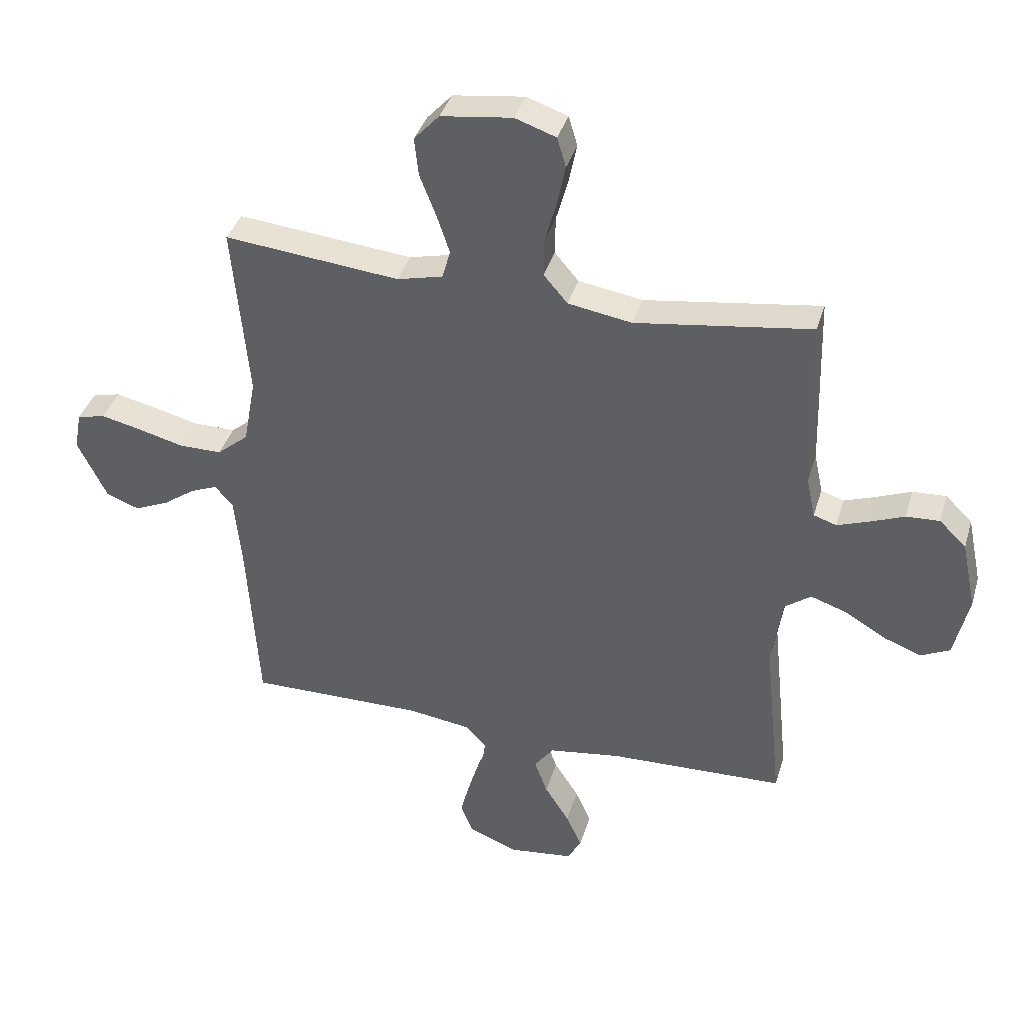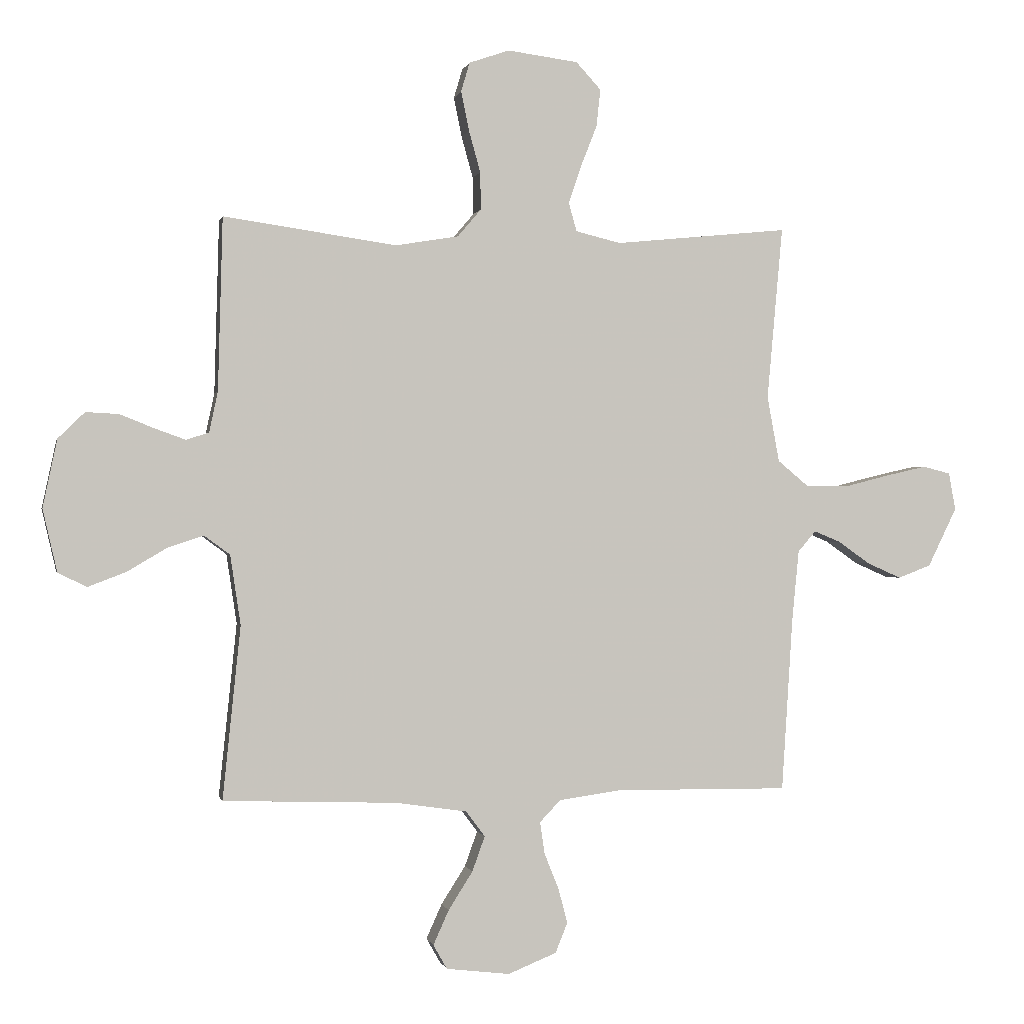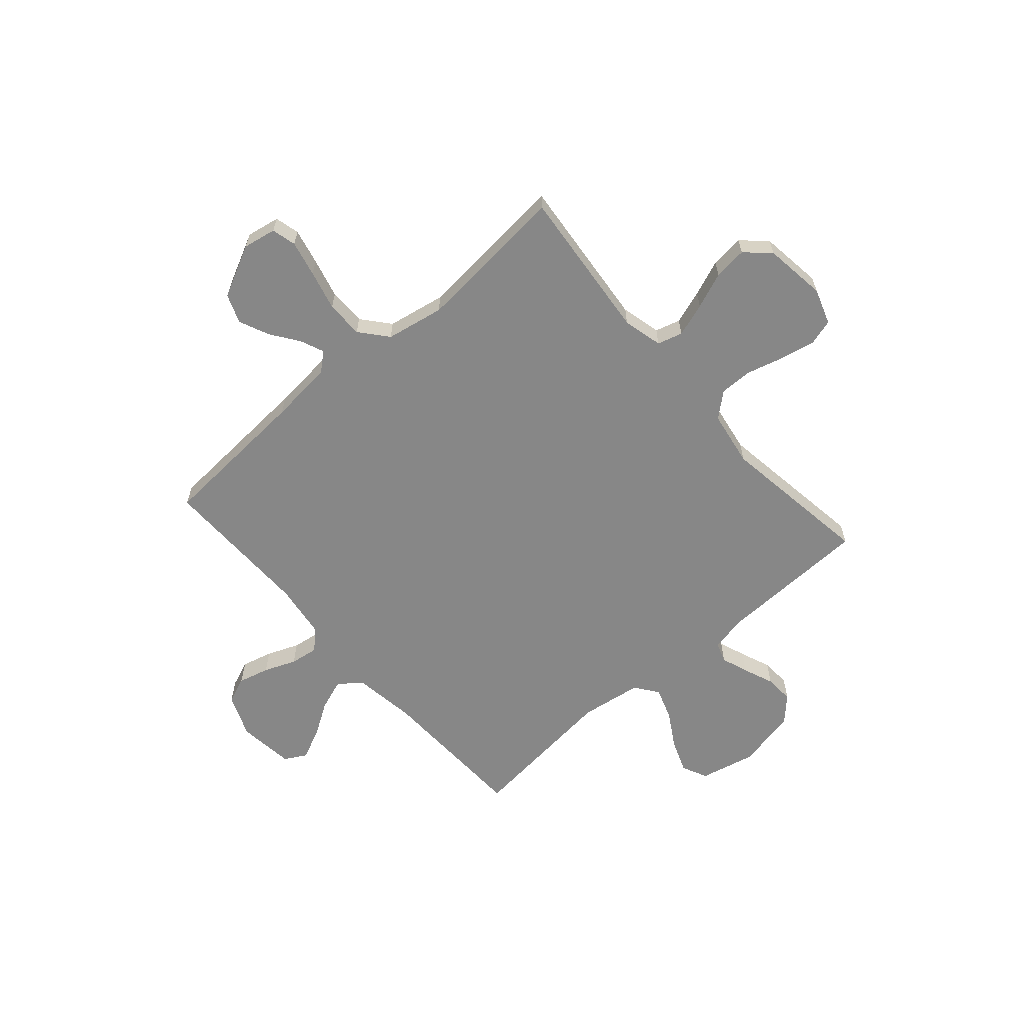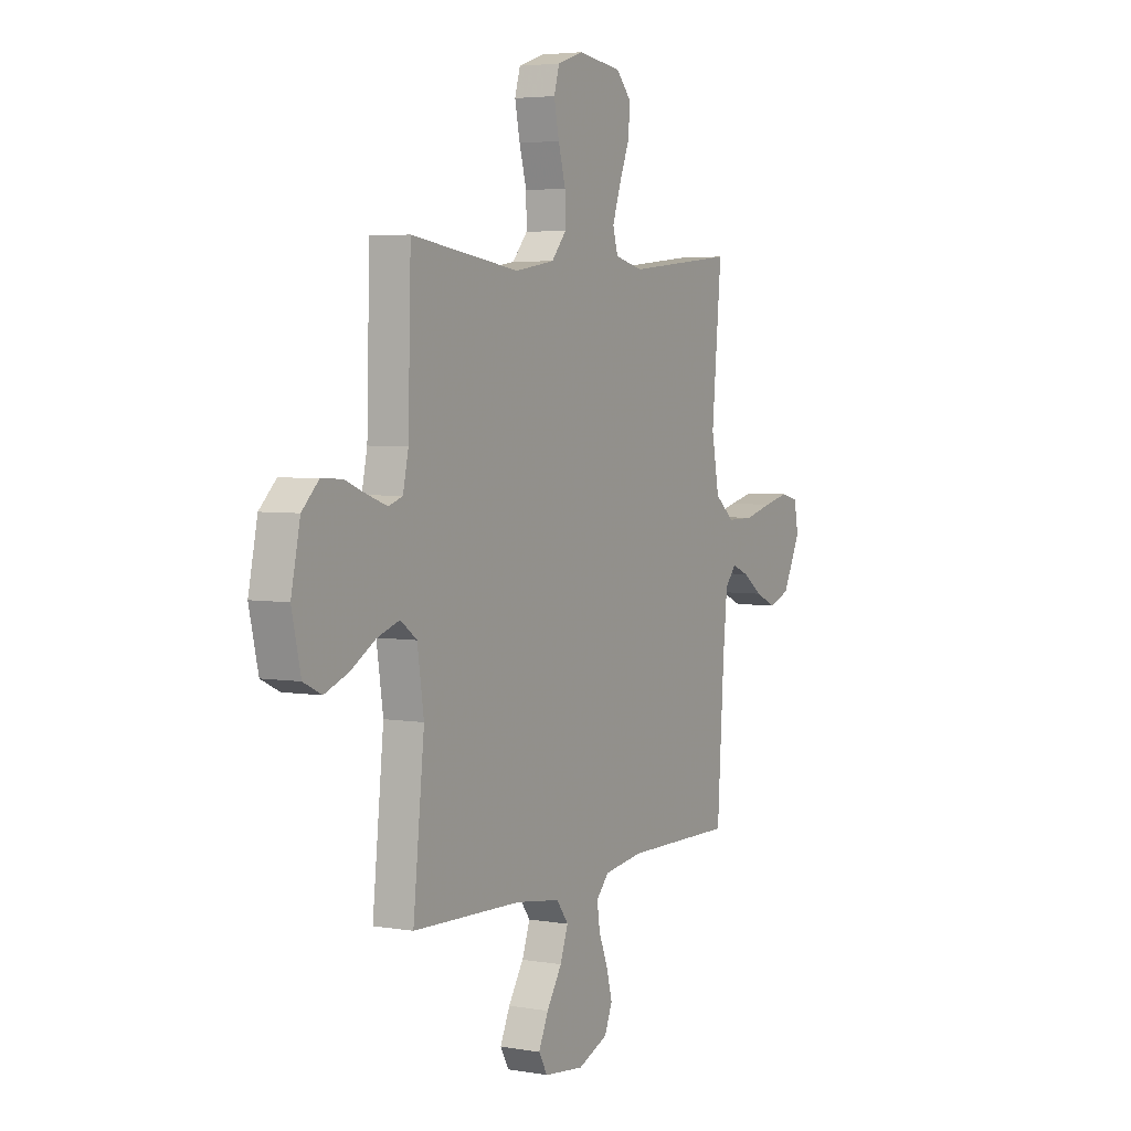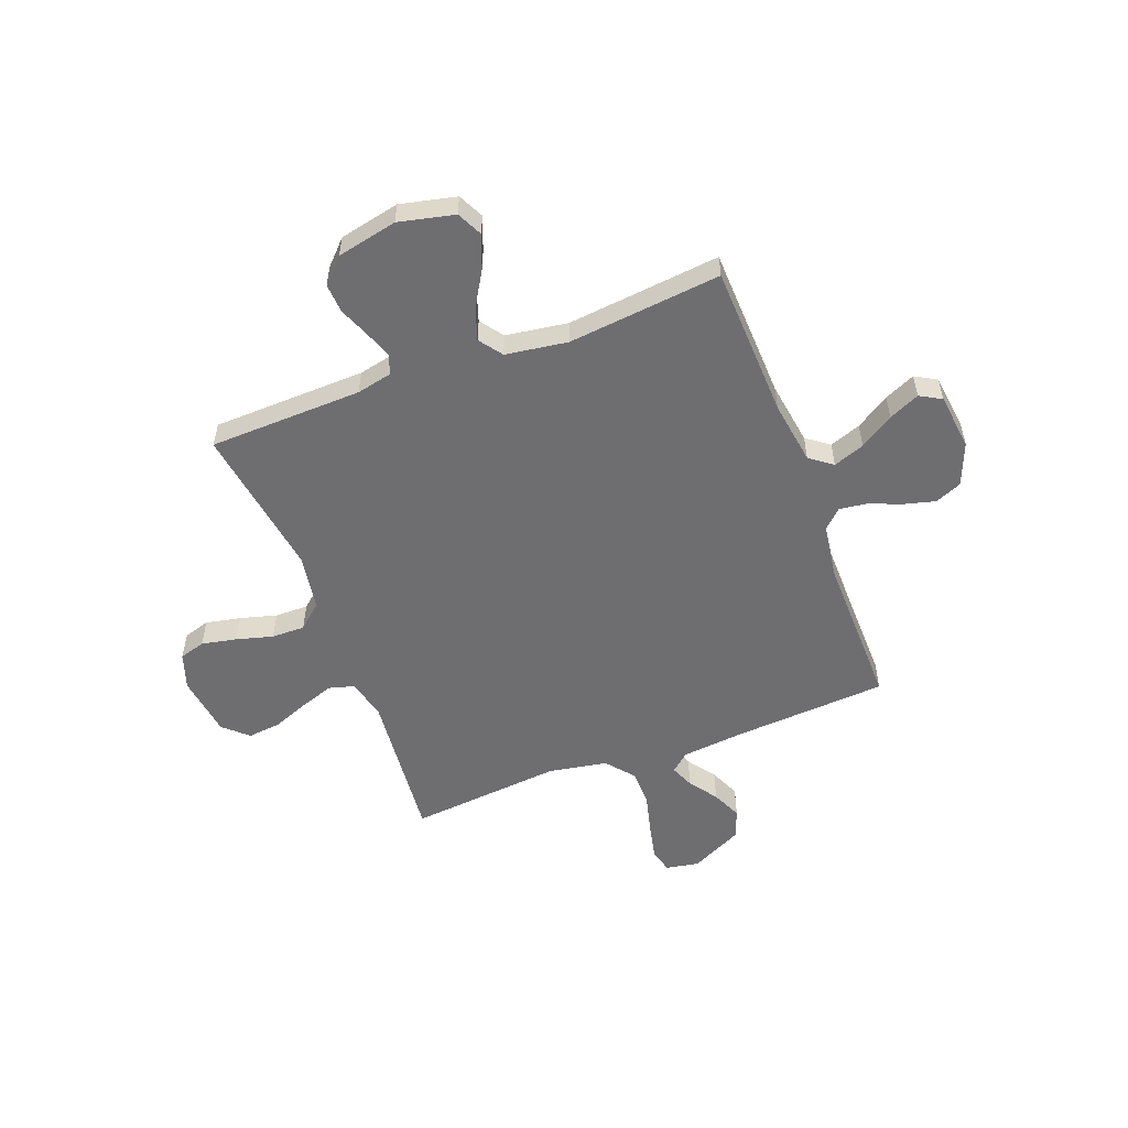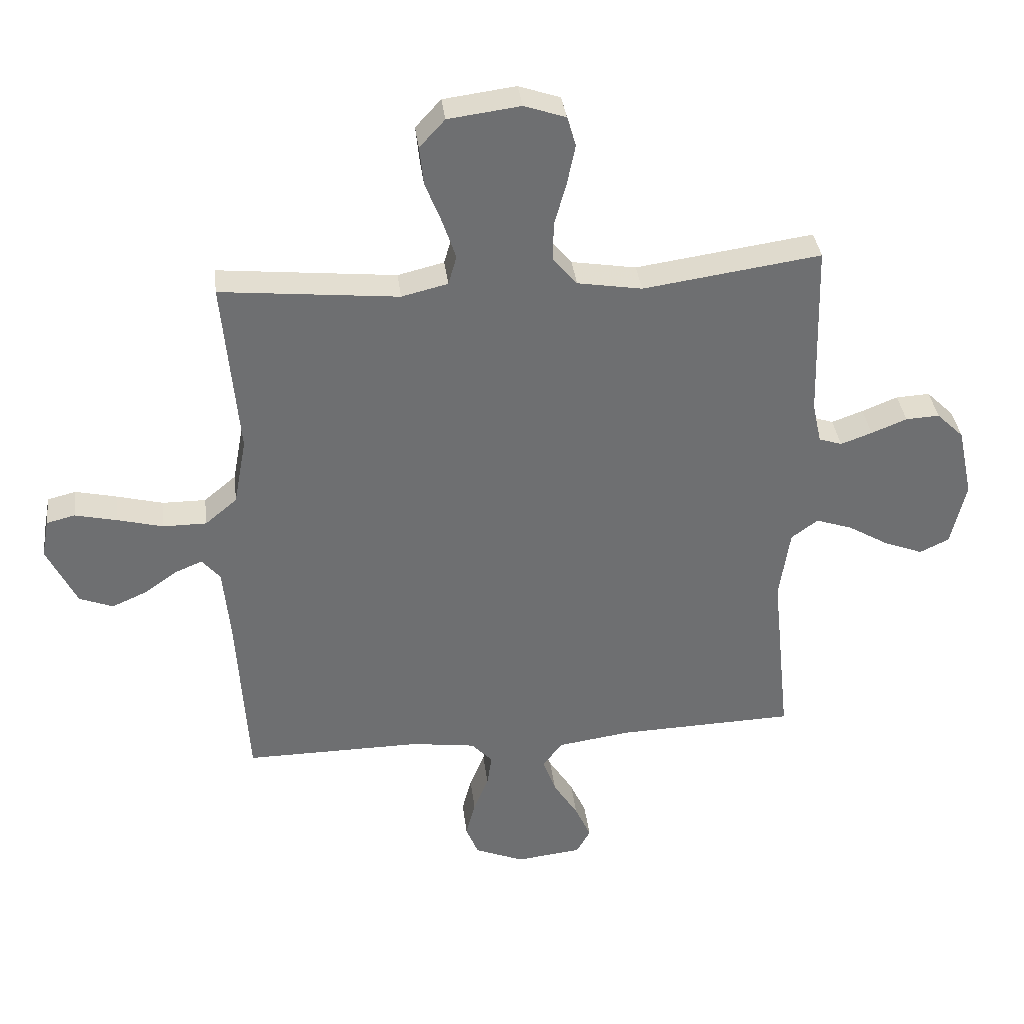
<metadata>
{"format":"obj","ext":"obj","renderer":"f3d","projection":"perspective","resolution":1024,"background":"white","views":[{"elev":38.1,"azim":16.0,"up":"+Z"},{"elev":-0.2,"azim":168.2,"up":"+Z"},{"elev":-62.5,"azim":-48.8,"up":"+Y"},{"elev":4.3,"azim":119.2,"up":"+Z"},{"elev":-54.4,"azim":110.9,"up":"+Y"},{"elev":35.8,"azim":-6.8,"up":"+Z"}]}
</metadata>
<code>
v -0.5 0.07 -0.5
v -0.519 0.07 -0.2
v -0.531 0.07 -0.076
v -0.562 0.07 -0.04
v -0.608 0.07 -0.059
v -0.663 0.07 -0.098
v -0.722 0.07 -0.124
v -0.779 0.07 -0.102
v -0.829 0.07 0
v -0.817 0.07 0.065
v -0.769 0.07 0.077
v -0.699 0.07 0.061
v -0.621 0.07 0.041
v -0.548 0.07 0.041
v -0.494 0.07 0.086
v -0.473 0.07 0.2
v -0.5 0.07 0.5
v -0.2 0.07 0.47
v -0.122 0.07 0.489
v -0.108 0.07 0.538
v -0.13 0.07 0.604
v -0.158 0.07 0.675
v -0.165 0.07 0.74
v -0.122 0.07 0.787
v 0 0.07 0.803
v 0.07 0.07 0.779
v 0.085 0.07 0.728
v 0.071 0.07 0.66
v 0.051 0.07 0.588
v 0.05 0.07 0.523
v 0.091 0.07 0.475
v 0.2 0.07 0.457
v 0.5 0.07 0.5
v 0.508 0.07 0.2
v 0.523 0.07 0.13
v 0.562 0.07 0.117
v 0.615 0.07 0.136
v 0.675 0.07 0.16
v 0.732 0.07 0.163
v 0.778 0.07 0.118
v 0.803 0.07 0
v 0.778 0.07 -0.109
v 0.728 0.07 -0.133
v 0.663 0.07 -0.108
v 0.594 0.07 -0.067
v 0.532 0.07 -0.046
v 0.487 0.07 -0.079
v 0.469 0.07 -0.2
v 0.5 0.07 -0.5
v 0.2 0.07 -0.51
v 0.076 0.07 -0.528
v 0.043 0.07 -0.572
v 0.065 0.07 -0.633
v 0.107 0.07 -0.699
v 0.134 0.07 -0.759
v 0.11 0.07 -0.801
v 0 0.07 -0.814
v -0.084 0.07 -0.78
v -0.105 0.07 -0.728
v -0.089 0.07 -0.667
v -0.064 0.07 -0.605
v -0.056 0.07 -0.55
v -0.092 0.07 -0.512
v -0.2 0.07 -0.497
v -0.5 0 -0.5
v -0.519 0 -0.2
v -0.531 0 -0.076
v -0.562 0 -0.04
v -0.608 0 -0.059
v -0.663 0 -0.098
v -0.722 0 -0.124
v -0.779 0 -0.102
v -0.829 0 0
v -0.817 0 0.065
v -0.769 0 0.077
v -0.699 0 0.061
v -0.621 0 0.041
v -0.548 0 0.041
v -0.494 0 0.086
v -0.473 0 0.2
v -0.5 0 0.5
v -0.2 0 0.47
v -0.122 0 0.489
v -0.108 0 0.538
v -0.13 0 0.604
v -0.158 0 0.675
v -0.165 0 0.74
v -0.122 0 0.787
v 0 0 0.803
v 0.07 0 0.779
v 0.085 0 0.728
v 0.071 0 0.66
v 0.051 0 0.588
v 0.05 0 0.523
v 0.091 0 0.475
v 0.2 0 0.457
v 0.5 0 0.5
v 0.508 0 0.2
v 0.523 0 0.13
v 0.562 0 0.117
v 0.615 0 0.136
v 0.675 0 0.16
v 0.732 0 0.163
v 0.778 0 0.118
v 0.803 0 0
v 0.778 0 -0.109
v 0.728 0 -0.133
v 0.663 0 -0.108
v 0.594 0 -0.067
v 0.532 0 -0.046
v 0.487 0 -0.079
v 0.469 0 -0.2
v 0.5 0 -0.5
v 0.2 0 -0.51
v 0.076 0 -0.528
v 0.043 0 -0.572
v 0.065 0 -0.633
v 0.107 0 -0.699
v 0.134 0 -0.759
v 0.11 0 -0.801
v 0 0 -0.814
v -0.084 0 -0.78
v -0.105 0 -0.728
v -0.089 0 -0.667
v -0.064 0 -0.605
v -0.056 0 -0.55
v -0.092 0 -0.512
v -0.2 0 -0.497
f 58 59 60 61
f 58 61 62
f 57 58 62
f 56 57 62
f 53 54 55 56
f 52 53 56 62
f 51 52 62 63
f 48 49 50
f 47 48 50 51
f 42 43 44 45
f 42 45 46
f 41 42 46
f 40 41 46
f 37 38 39 40
f 36 37 40 46
f 35 36 46 47
f 32 33 34
f 31 32 34 35
f 26 27 28 29
f 24 25 26 29
f 24 29 30
f 21 22 23 24
f 20 21 24 30
f 19 20 30 31
f 16 17 18
f 15 16 18 19
f 10 11 12 13
f 8 9 10 13
f 8 13 14
f 5 6 7 8
f 4 5 8 14
f 3 4 14 15
f 64 1 2
f 47 51 63 64
f 31 35 47 64
f 15 19 31 64
f 2 3 15 64
f 125 124 123 122
f 126 125 122
f 126 122 121
f 126 121 120
f 120 119 118 117
f 126 120 117 116
f 127 126 116 115
f 114 113 112
f 115 114 112 111
f 109 108 107 106
f 110 109 106
f 110 106 105
f 110 105 104
f 104 103 102 101
f 110 104 101 100
f 111 110 100 99
f 98 97 96
f 99 98 96 95
f 93 92 91 90
f 93 90 89 88
f 94 93 88
f 88 87 86 85
f 94 88 85 84
f 95 94 84 83
f 82 81 80
f 83 82 80 79
f 77 76 75 74
f 77 74 73 72
f 78 77 72
f 72 71 70 69
f 78 72 69 68
f 79 78 68 67
f 66 65 128
f 128 127 115 111
f 128 111 99 95
f 128 95 83 79
f 128 79 67 66
f 1 65 66 2
f 2 66 67 3
f 3 67 68 4
f 4 68 69 5
f 5 69 70 6
f 6 70 71 7
f 7 71 72 8
f 8 72 73 9
f 9 73 74 10
f 10 74 75 11
f 11 75 76 12
f 12 76 77 13
f 13 77 78 14
f 14 78 79 15
f 15 79 80 16
f 16 80 81 17
f 17 81 82 18
f 18 82 83 19
f 19 83 84 20
f 20 84 85 21
f 21 85 86 22
f 22 86 87 23
f 23 87 88 24
f 24 88 89 25
f 25 89 90 26
f 26 90 91 27
f 27 91 92 28
f 28 92 93 29
f 29 93 94 30
f 30 94 95 31
f 31 95 96 32
f 32 96 97 33
f 33 97 98 34
f 34 98 99 35
f 35 99 100 36
f 36 100 101 37
f 37 101 102 38
f 38 102 103 39
f 39 103 104 40
f 40 104 105 41
f 41 105 106 42
f 42 106 107 43
f 43 107 108 44
f 44 108 109 45
f 45 109 110 46
f 46 110 111 47
f 47 111 112 48
f 48 112 113 49
f 49 113 114 50
f 50 114 115 51
f 51 115 116 52
f 52 116 117 53
f 53 117 118 54
f 54 118 119 55
f 55 119 120 56
f 56 120 121 57
f 57 121 122 58
f 58 122 123 59
f 59 123 124 60
f 60 124 125 61
f 61 125 126 62
f 62 126 127 63
f 63 127 128 64
f 64 128 65 1

</code>
